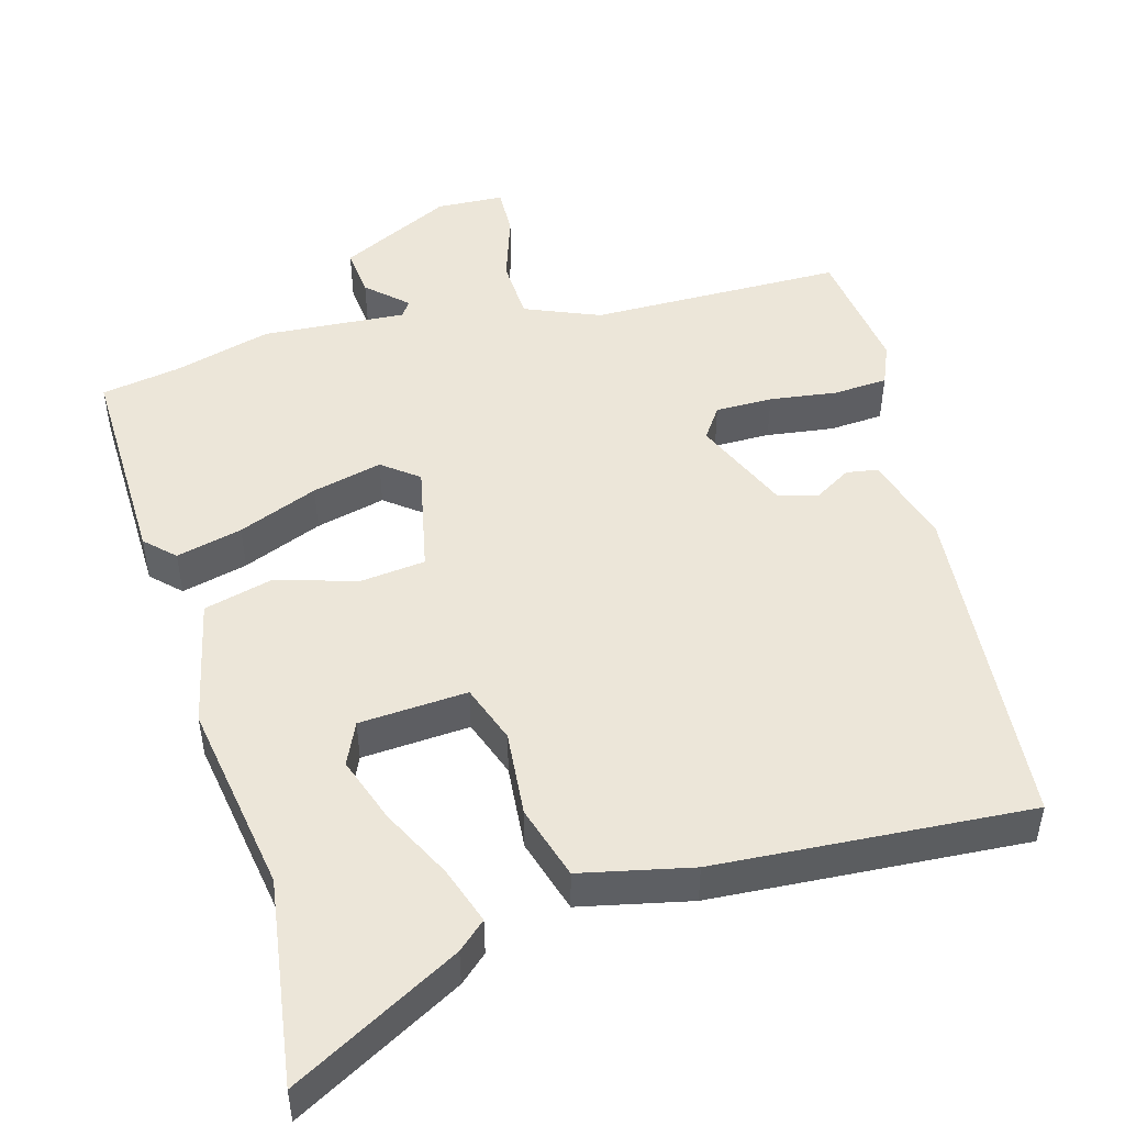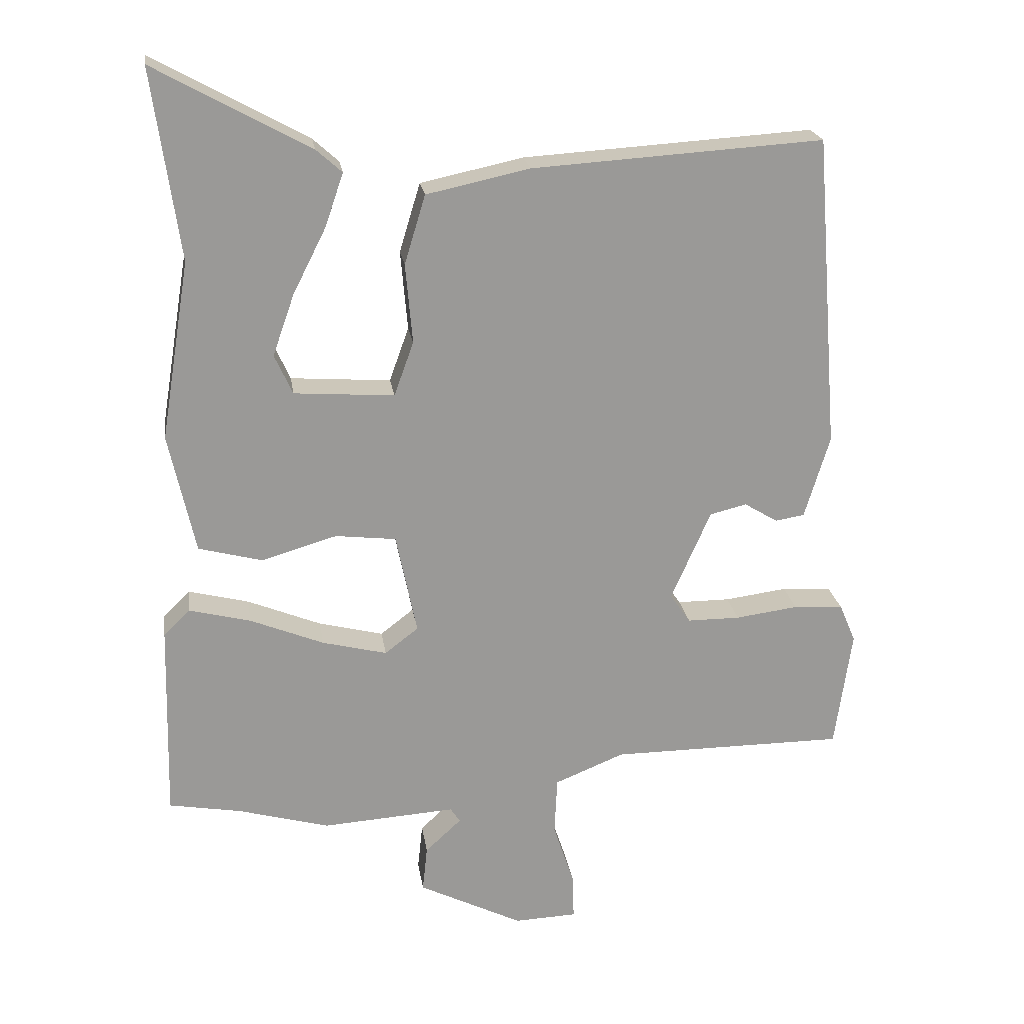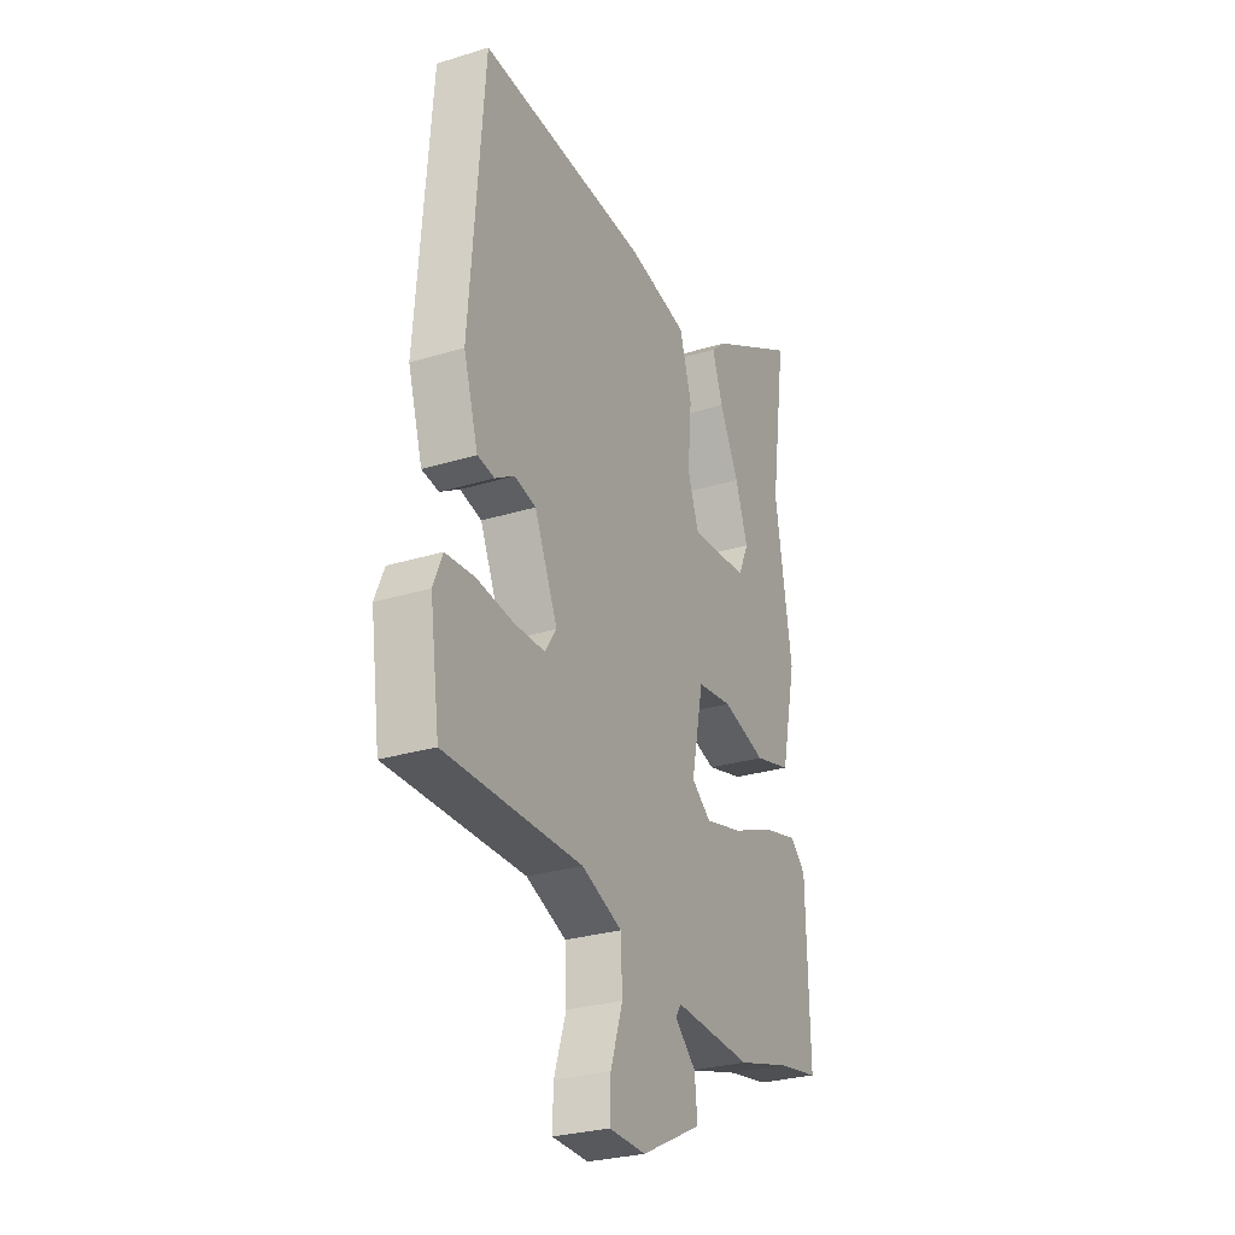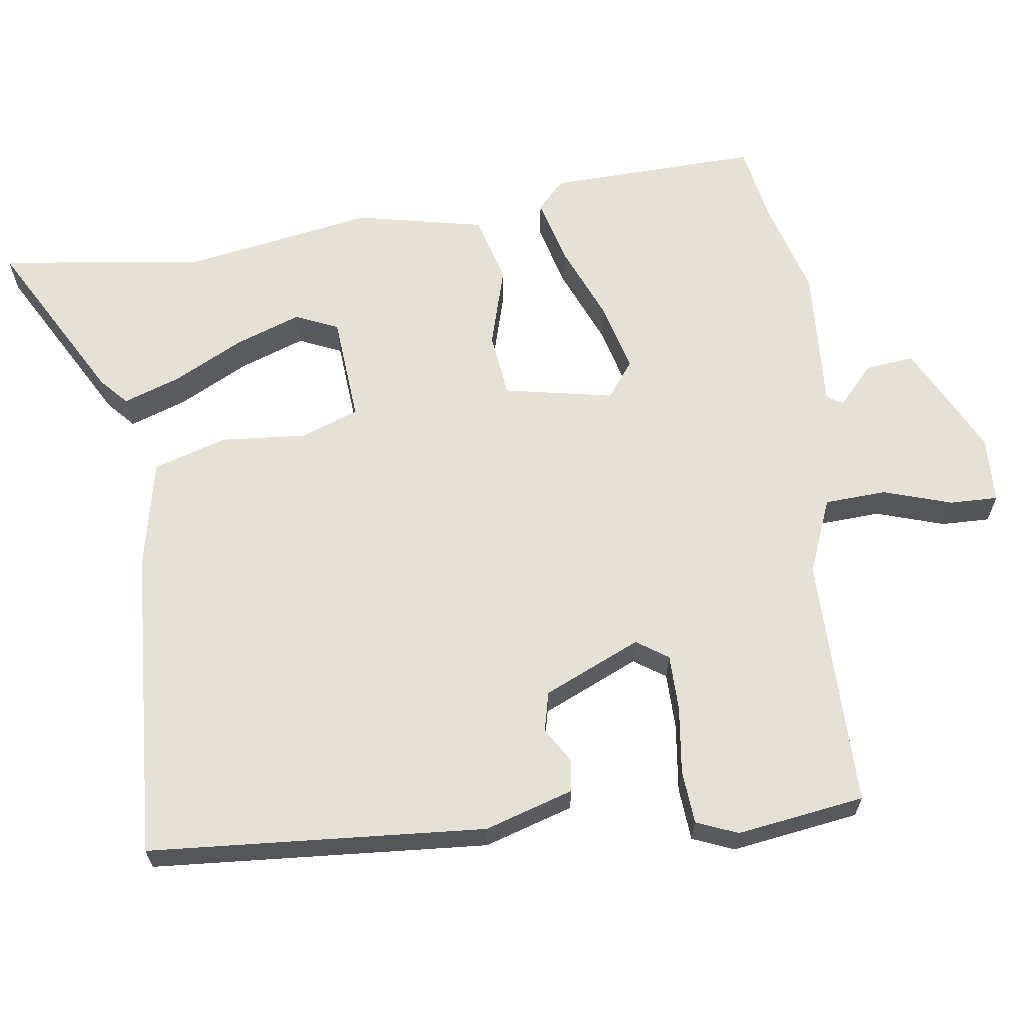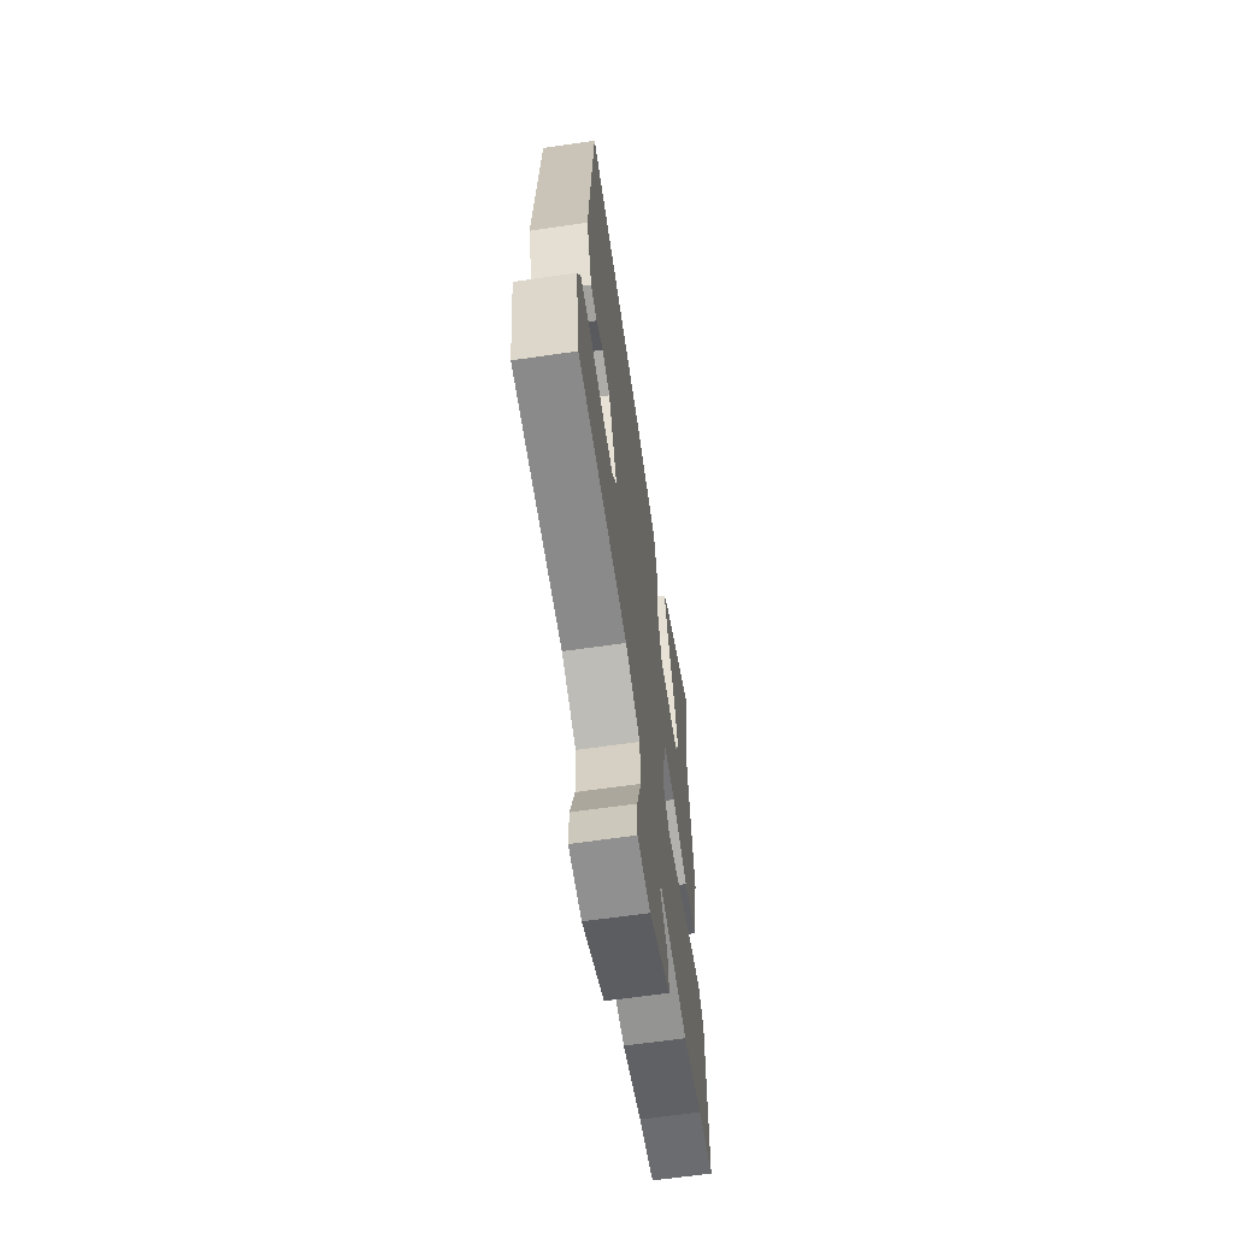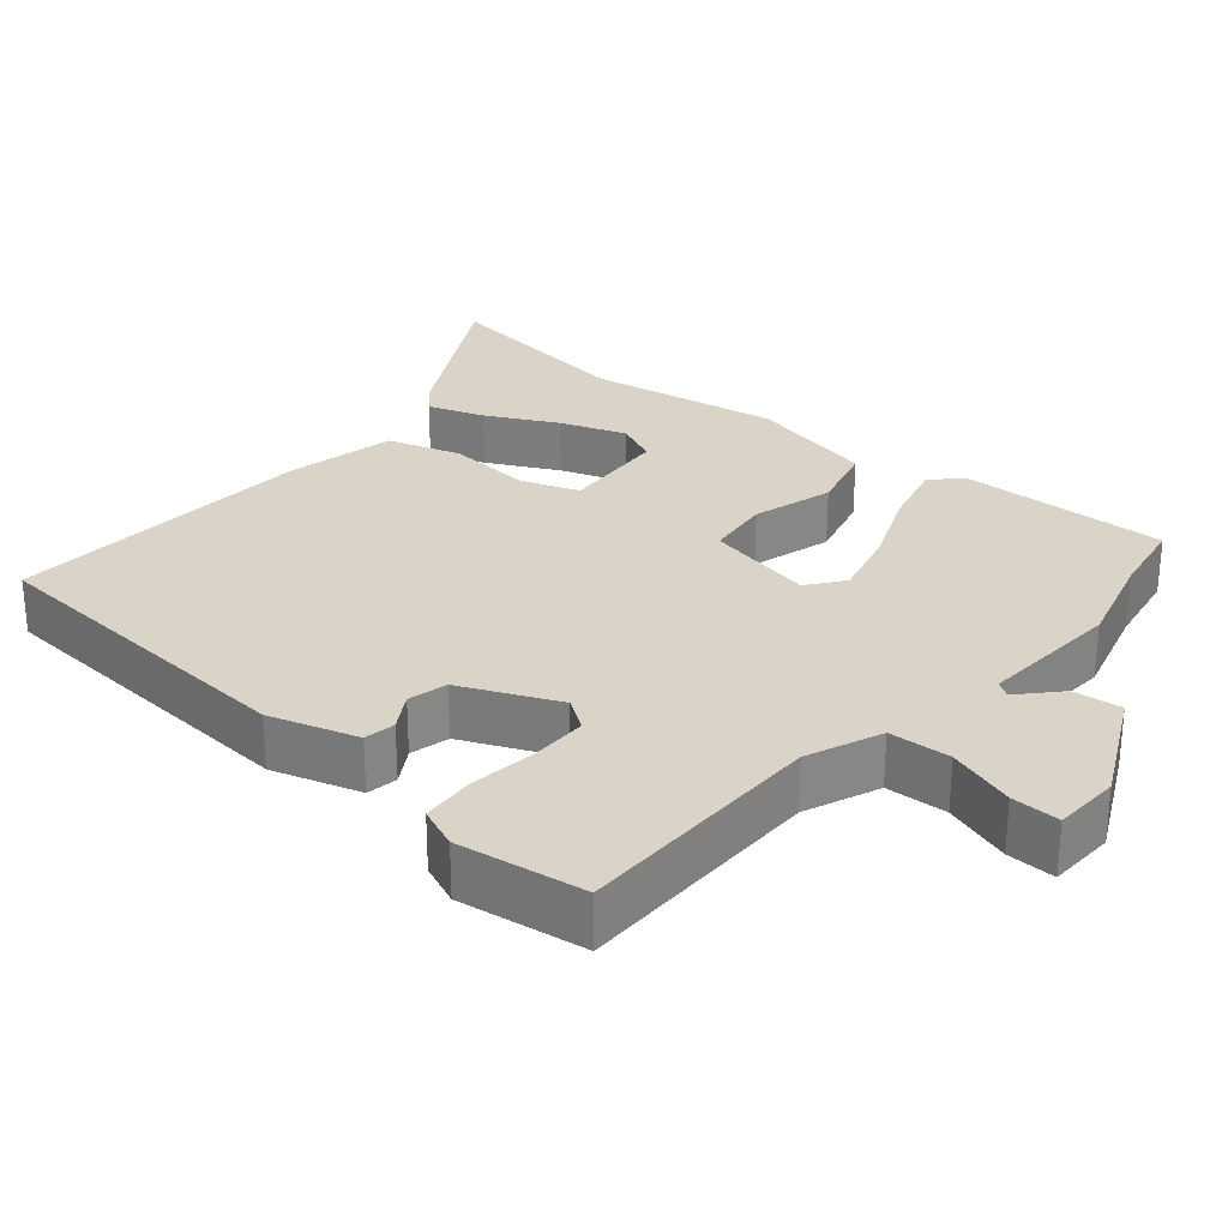
<metadata>
{"format":"obj","ext":"obj","renderer":"f3d","projection":"perspective","resolution":1024,"background":"white","views":[{"elev":48.8,"azim":-15.5,"up":"+Y"},{"elev":21.5,"azim":-8.3,"up":"+Z"},{"elev":-27.9,"azim":115.1,"up":"+Z"},{"elev":64.1,"azim":81.7,"up":"+Y"},{"elev":-63.3,"azim":98.4,"up":"+Z"},{"elev":28.4,"azim":130.1,"up":"+Y"}]}
</metadata>
<code>
v -0.479 0.07 0.353
v -0.518 0.07 0.626
v -0.295 0.07 0.504
v -0.258 0.07 0.471
v -0.284 0.07 0.395
v -0.332 0.07 0.3
v -0.363 0.07 0.212
v -0.337 0.07 0.155
v -0.193 0.07 0.145
v -0.165 0.07 0.223
v -0.175 0.07 0.337
v -0.145 0.07 0.436
v 0.003 0.07 0.468
v 0.421 0.07 0.495
v 0.456 0.07 0.045
v 0.42 0.07 -0.074
v 0.378 0.07 -0.081
v 0.33 0.07 -0.052
v 0.277 0.07 -0.065
v 0.22 0.07 -0.195
v 0.249 0.07 -0.237
v 0.325 0.07 -0.237
v 0.415 0.07 -0.225
v 0.487 0.07 -0.23
v 0.51 0.07 -0.285
v 0.486 0.07 -0.456
v 0.148 0.07 -0.458
v 0.048 0.07 -0.499
v 0.044 0.07 -0.582
v 0.074 0.07 -0.673
v 0.076 0.07 -0.738
v -0.014 0.07 -0.742
v -0.164 0.07 -0.668
v -0.157 0.07 -0.602
v -0.105 0.07 -0.554
v -0.119 0.07 -0.533
v -0.311 0.07 -0.546
v -0.442 0.07 -0.51
v -0.546 0.07 -0.492
v -0.539 0.07 -0.209
v -0.501 0.07 -0.172
v -0.413 0.07 -0.194
v -0.307 0.07 -0.237
v -0.214 0.07 -0.26
v -0.166 0.07 -0.223
v -0.196 0.07 -0.077
v -0.283 0.07 -0.067
v -0.391 0.07 -0.099
v -0.483 0.07 -0.075
v -0.521 0.07 0.097
v -0.479 0 0.353
v -0.518 0 0.626
v -0.295 0 0.504
v -0.258 0 0.471
v -0.284 0 0.395
v -0.332 0 0.3
v -0.363 0 0.212
v -0.337 0 0.155
v -0.193 0 0.145
v -0.165 0 0.223
v -0.175 0 0.337
v -0.145 0 0.436
v 0.003 0 0.468
v 0.421 0 0.495
v 0.456 0 0.045
v 0.42 0 -0.074
v 0.378 0 -0.081
v 0.33 0 -0.052
v 0.277 0 -0.065
v 0.22 0 -0.195
v 0.249 0 -0.237
v 0.325 0 -0.237
v 0.415 0 -0.225
v 0.487 0 -0.23
v 0.51 0 -0.285
v 0.486 0 -0.456
v 0.148 0 -0.458
v 0.048 0 -0.499
v 0.044 0 -0.582
v 0.074 0 -0.673
v 0.076 0 -0.738
v -0.014 0 -0.742
v -0.164 0 -0.668
v -0.157 0 -0.602
v -0.105 0 -0.554
v -0.119 0 -0.533
v -0.311 0 -0.546
v -0.442 0 -0.51
v -0.546 0 -0.492
v -0.539 0 -0.209
v -0.501 0 -0.172
v -0.413 0 -0.194
v -0.307 0 -0.237
v -0.214 0 -0.26
v -0.166 0 -0.223
v -0.196 0 -0.077
v -0.283 0 -0.067
v -0.391 0 -0.099
v -0.483 0 -0.075
v -0.521 0 0.097
f 47 48 49 50
f 46 47 50 1
f 40 41 42 43
f 38 39 40 43
f 36 37 38 43
f 35 36 43 44
f 32 33 34 35
f 32 35 44 45
f 29 30 31 32
f 28 29 32 45
f 24 25 26 27
f 22 23 24 27
f 21 22 27 28
f 20 21 28 45
f 15 16 17 18
f 15 18 19
f 14 15 19
f 10 11 12 13
f 9 10 13 14
f 3 4 5 6
f 3 6 7
f 2 3 7
f 1 2 7
f 19 20 45 46
f 9 14 19 46
f 8 9 46
f 8 46 1
f 1 7 8
f 100 99 98 97
f 51 100 97 96
f 93 92 91 90
f 93 90 89 88
f 93 88 87 86
f 94 93 86 85
f 85 84 83 82
f 95 94 85 82
f 82 81 80 79
f 95 82 79 78
f 77 76 75 74
f 77 74 73 72
f 78 77 72 71
f 95 78 71 70
f 68 67 66 65
f 69 68 65
f 69 65 64
f 63 62 61 60
f 64 63 60 59
f 56 55 54 53
f 57 56 53
f 57 53 52
f 57 52 51
f 96 95 70 69
f 96 69 64 59
f 96 59 58
f 51 96 58
f 58 57 51
f 1 51 52 2
f 2 52 53 3
f 3 53 54 4
f 4 54 55 5
f 5 55 56 6
f 6 56 57 7
f 7 57 58 8
f 8 58 59 9
f 9 59 60 10
f 10 60 61 11
f 11 61 62 12
f 12 62 63 13
f 13 63 64 14
f 14 64 65 15
f 15 65 66 16
f 16 66 67 17
f 17 67 68 18
f 18 68 69 19
f 19 69 70 20
f 20 70 71 21
f 21 71 72 22
f 22 72 73 23
f 23 73 74 24
f 24 74 75 25
f 25 75 76 26
f 26 76 77 27
f 27 77 78 28
f 28 78 79 29
f 29 79 80 30
f 30 80 81 31
f 31 81 82 32
f 32 82 83 33
f 33 83 84 34
f 34 84 85 35
f 35 85 86 36
f 36 86 87 37
f 37 87 88 38
f 38 88 89 39
f 39 89 90 40
f 40 90 91 41
f 41 91 92 42
f 42 92 93 43
f 43 93 94 44
f 44 94 95 45
f 45 95 96 46
f 46 96 97 47
f 47 97 98 48
f 48 98 99 49
f 49 99 100 50
f 50 100 51 1

</code>
